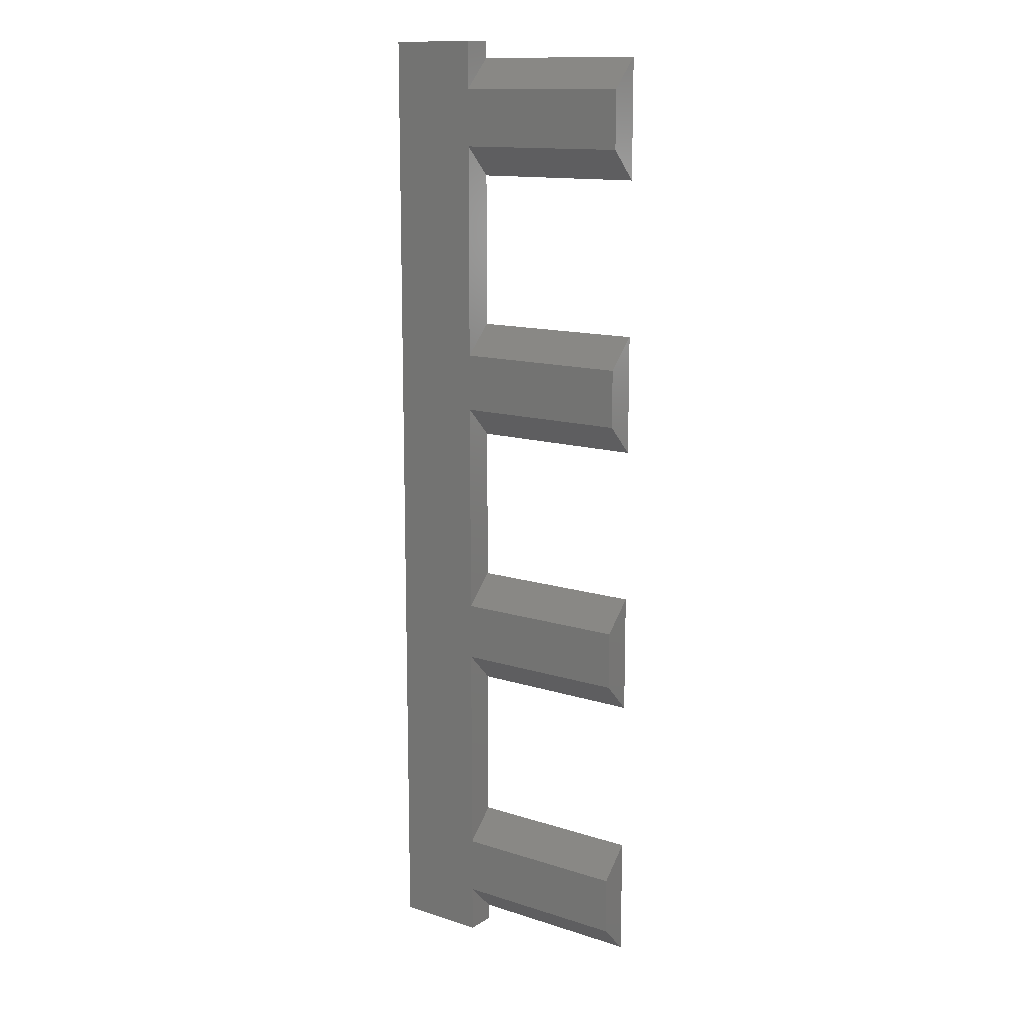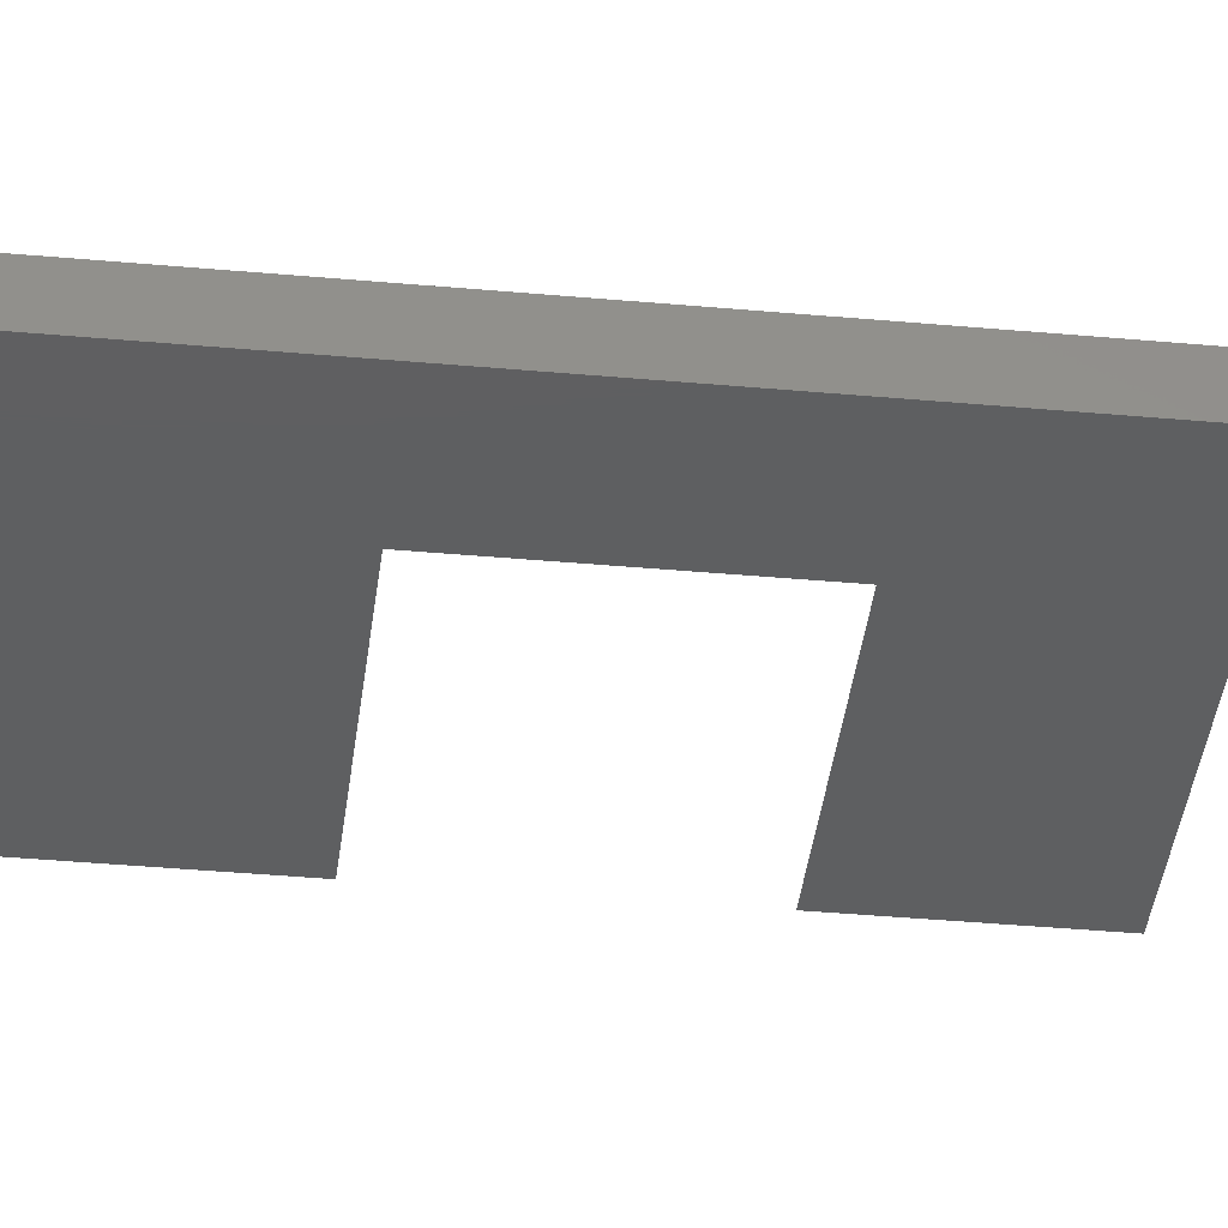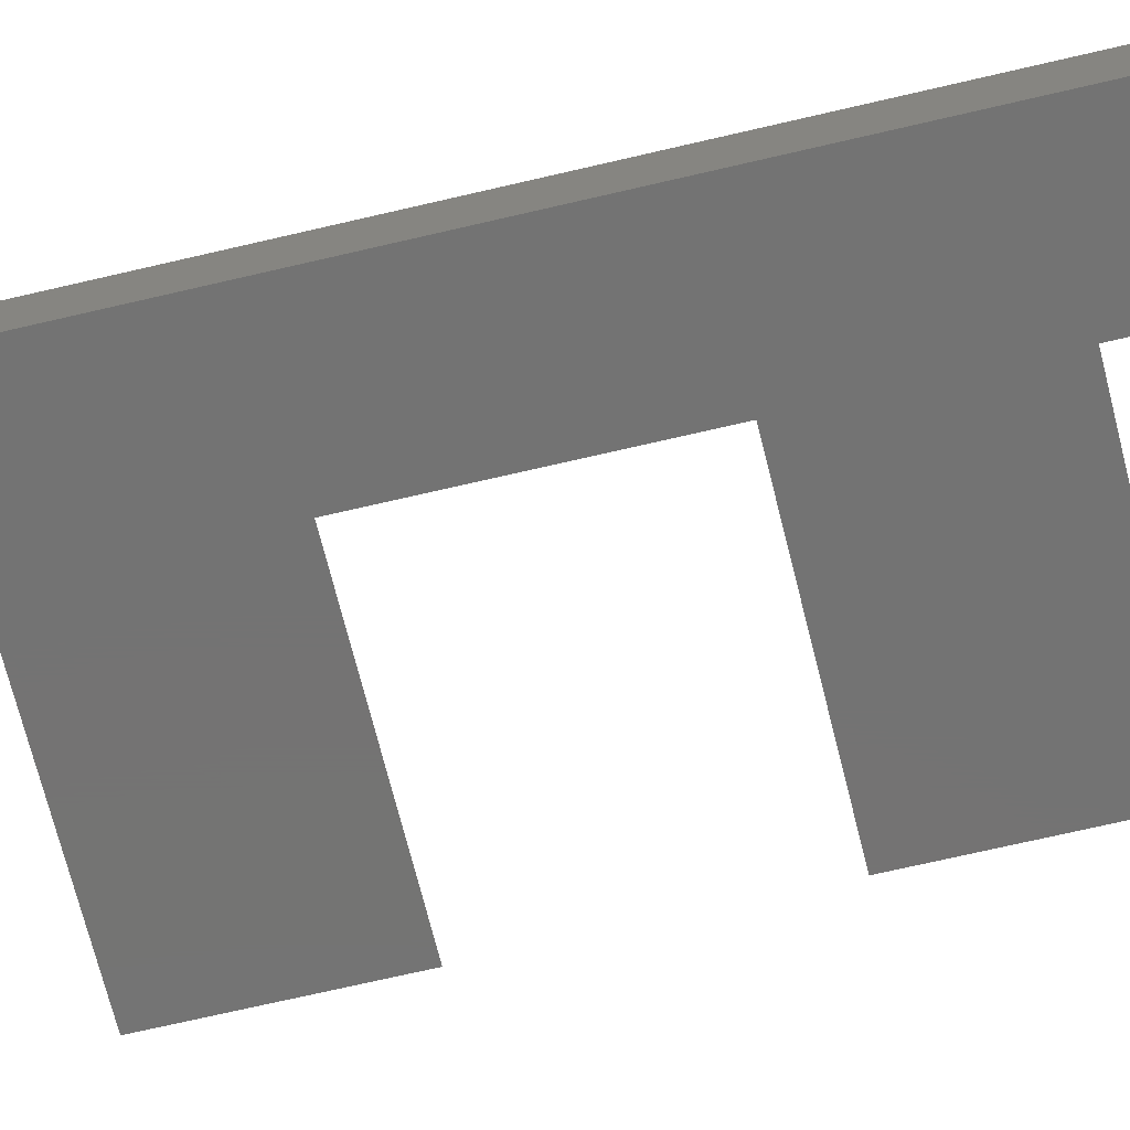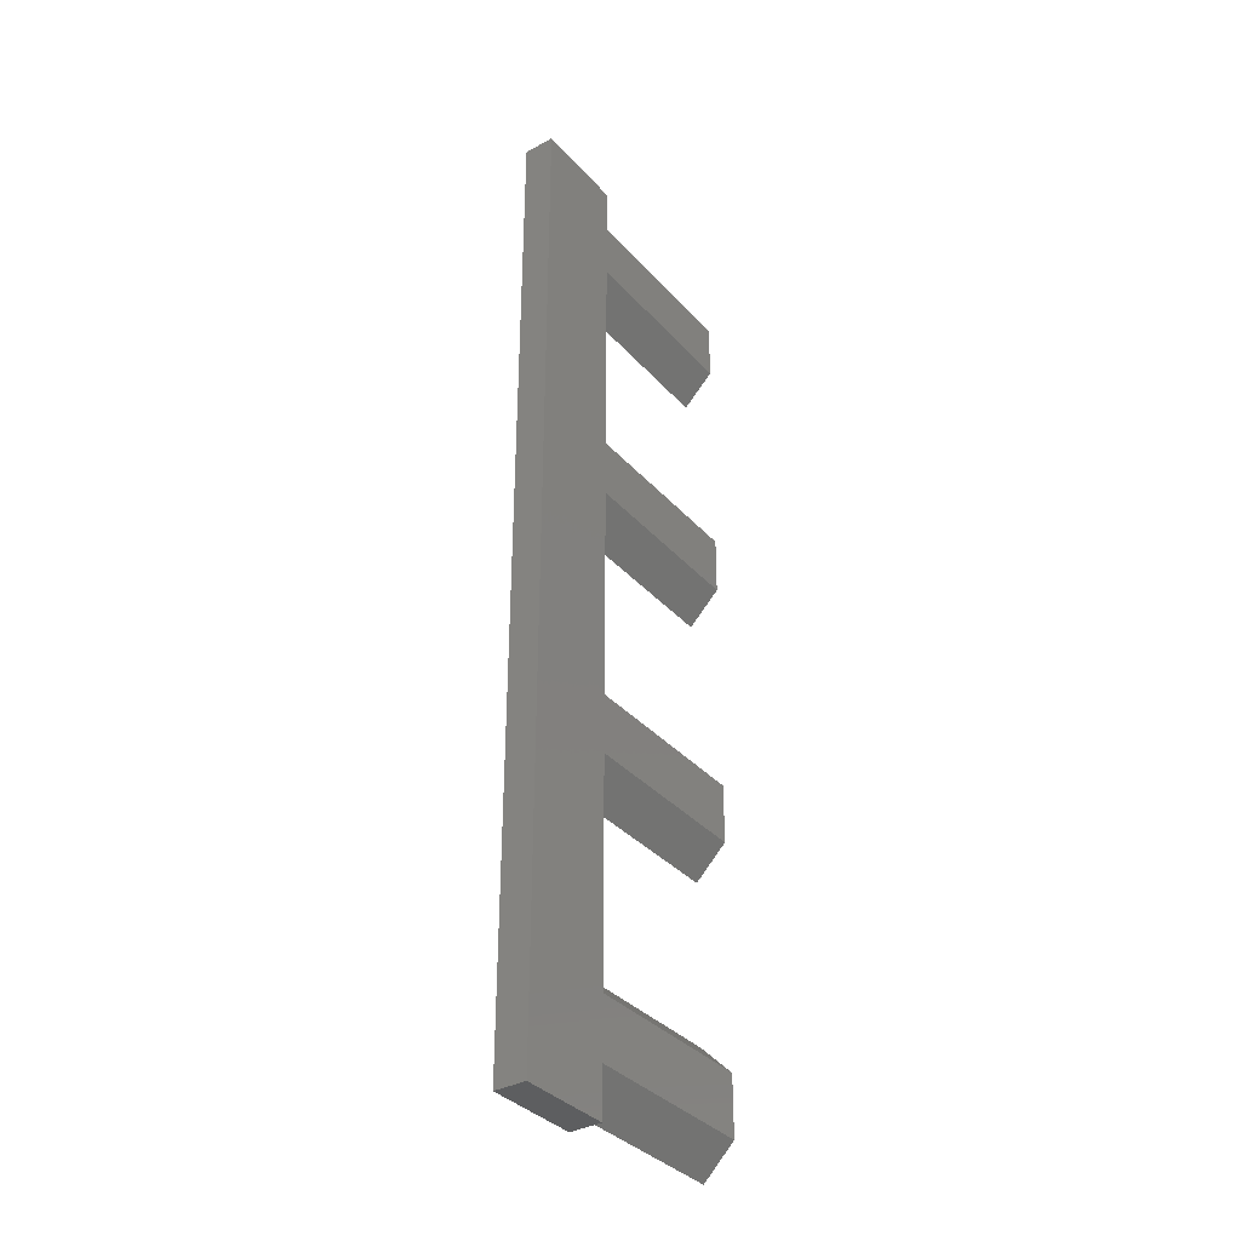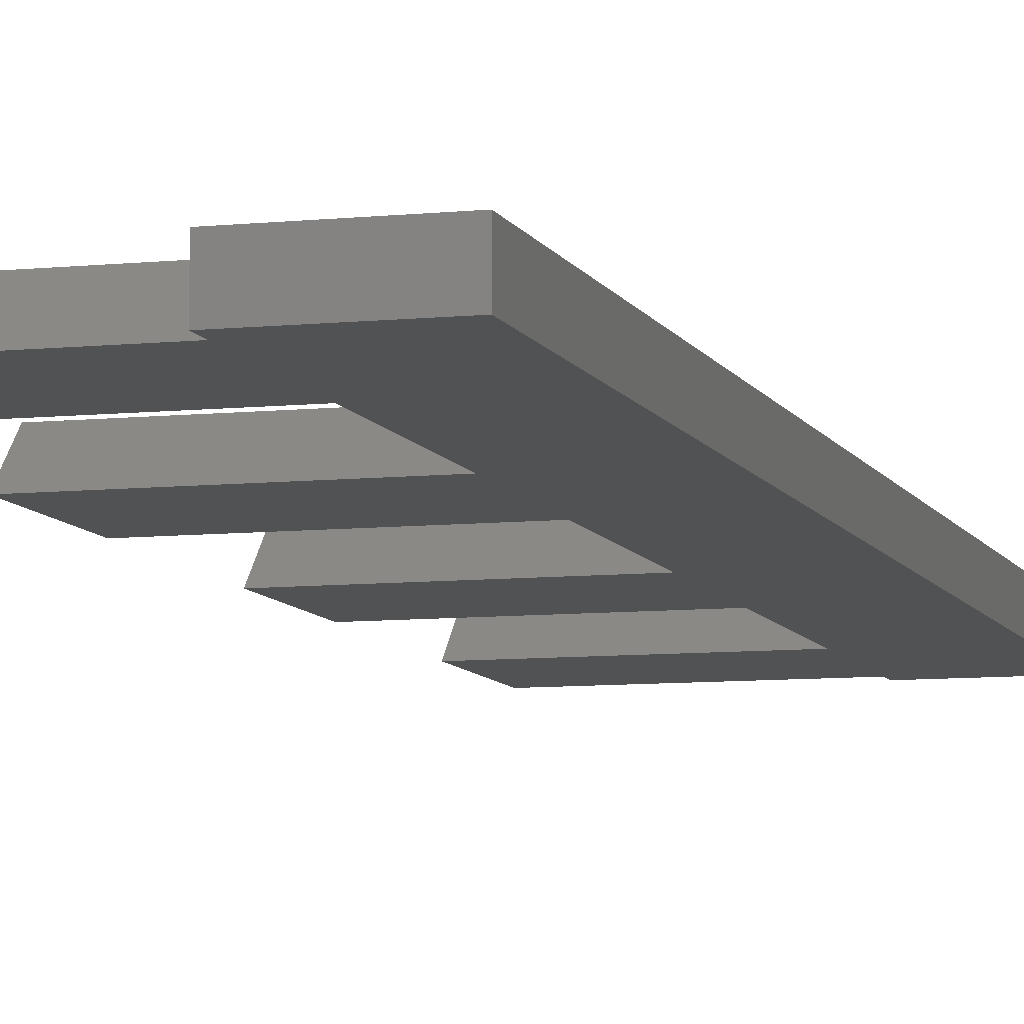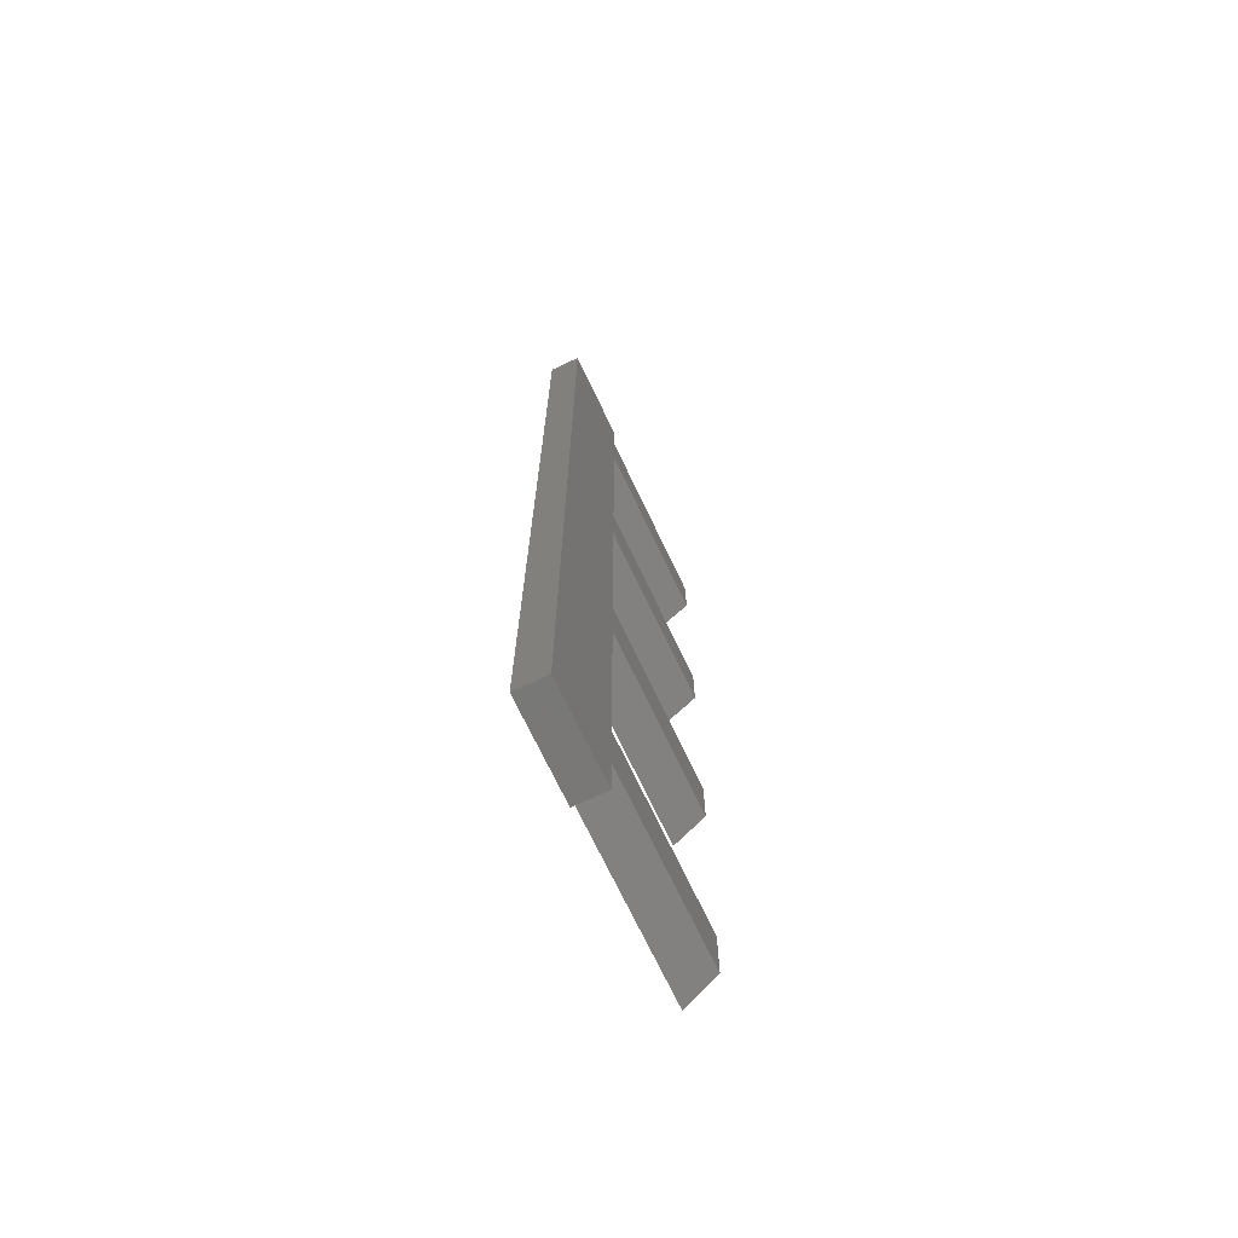
<metadata>
{"format":"stl","ext":"stl","renderer":"f3d","projection":"perspective","resolution":1024,"background":"white","views":[{"elev":13.1,"azim":36.2,"up":"+Y"},{"elev":-37.6,"azim":-96.7,"up":"+Z"},{"elev":-65.6,"azim":-76.4,"up":"+Z"},{"elev":-35.7,"azim":-54.4,"up":"+Y"},{"elev":-8.1,"azim":-163.8,"up":"+Z"},{"elev":-71.1,"azim":-64.6,"up":"+Y"}]}
</metadata>
<code>
# stl→obj: 48 verts, 76 faces
v -0.5 27.25 5
v -0.5 17.75 5
v -0.5 12.75 0
v -0.5 32.25 0
v -30 32.25 0
v -30 57.75 0
v -30 62.75 5
v -30 27.25 5
v -0.5 57.75 0
v -0.5 77.25 0
v -0.5 72.25 5
v -0.5 62.75 5
v -30 80 5
v -30 72.25 5
v -30 77.25 0
v -30 80 0
v -45 80 0
v -45 80 5
v -45 -80 0
v -45 -80 5
v -30 -80 0
v -30 -80 5
v -30 -77.25 0
v -30 -72.25 5
v -0.5 -77.25 0
v -0.5 -57.75 0
v -0.5 -62.75 5
v -0.5 -72.25 5
v -30 -57.75 0
v -30 -32.25 0
v -30 -27.25 5
v -30 -62.75 5
v -0.5 -32.25 0
v -0.5 -12.75 0
v -0.5 -17.75 5
v -0.5 -27.25 5
v -30 -12.75 0
v -30 12.75 0
v -30 17.75 5
v -30 -17.75 5
v -0.5 -57.75 -2.14e-31
v -30 -57.75 -5.297e-31
v -30 57.75 -2.14e-31
v -0.5 57.75 -5.297e-31
v -30 57.75 -6.421e-31
v -0.5 57.75 -1.589e-30
v -0.5 -57.75 -6.421e-31
v -30 -57.75 -1.589e-30
f 1 2 3
f 1 3 4
f 5 6 7
f 5 7 8
f 9 10 11
f 9 11 12
f 13 14 15
f 13 15 16
f 13 16 17
f 13 17 18
f 18 17 19
f 18 19 20
f 20 19 21
f 20 21 22
f 23 24 22
f 23 22 21
f 25 26 27
f 25 27 28
f 29 30 31
f 29 31 32
f 33 34 35
f 33 35 36
f 37 38 39
f 37 39 40
f 2 1 39
f 1 8 39
f 12 11 7
f 11 14 7
f 13 18 14
f 18 20 14
f 14 20 7
f 20 8 7
f 8 20 39
f 39 20 40
f 20 31 40
f 40 31 35
f 31 36 35
f 32 24 27
f 24 28 27
f 32 20 24
f 20 22 24
f 31 20 32
f 4 3 5
f 3 38 5
f 34 33 37
f 33 30 37
f 41 25 42
f 25 23 42
f 21 19 23
f 19 17 23
f 23 17 42
f 17 30 42
f 30 17 37
f 37 17 38
f 17 5 38
f 5 17 43
f 17 15 43
f 43 15 44
f 15 10 44
f 15 17 16
f 1 4 5
f 1 5 8
f 7 45 46
f 7 46 12
f 11 10 15
f 11 15 14
f 24 23 25
f 24 25 28
f 27 47 48
f 27 48 32
f 31 30 33
f 31 33 36
f 35 34 37
f 35 37 40
f 39 38 3
f 39 3 2

</code>
